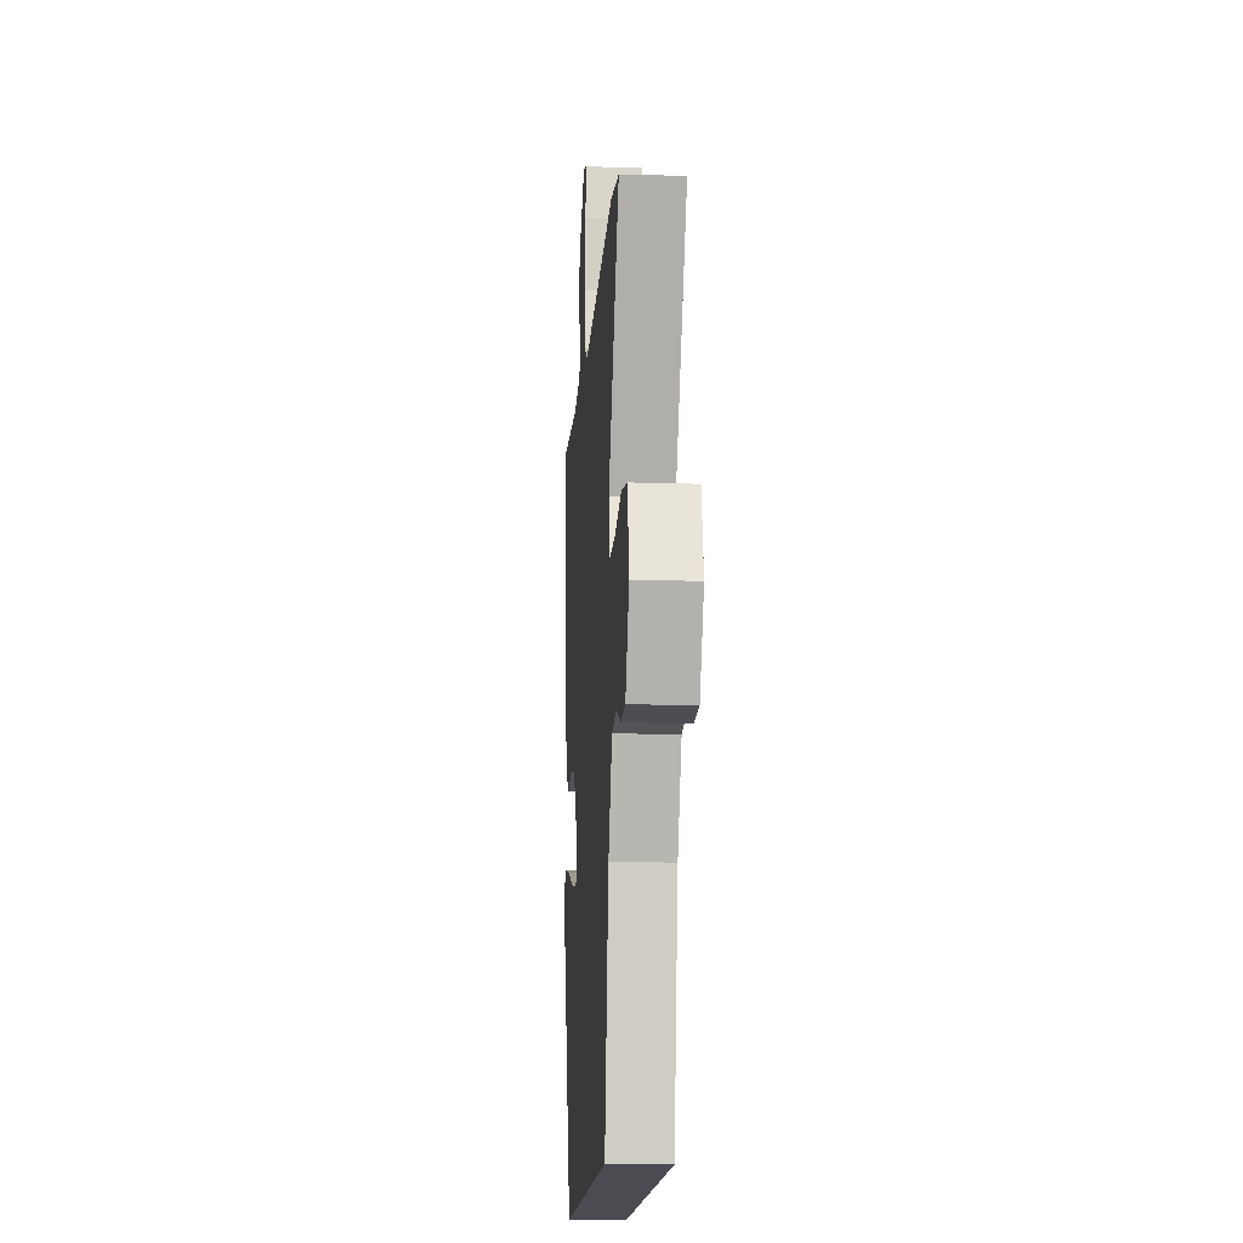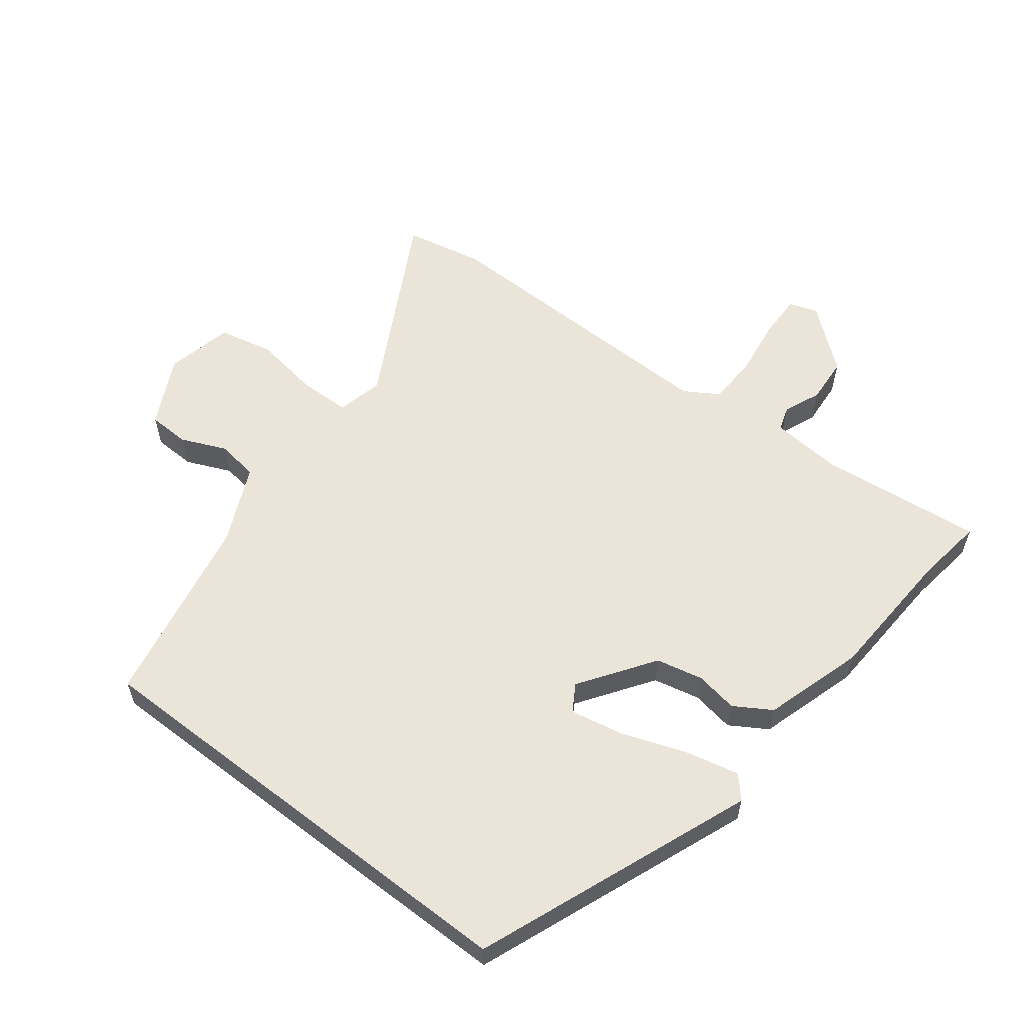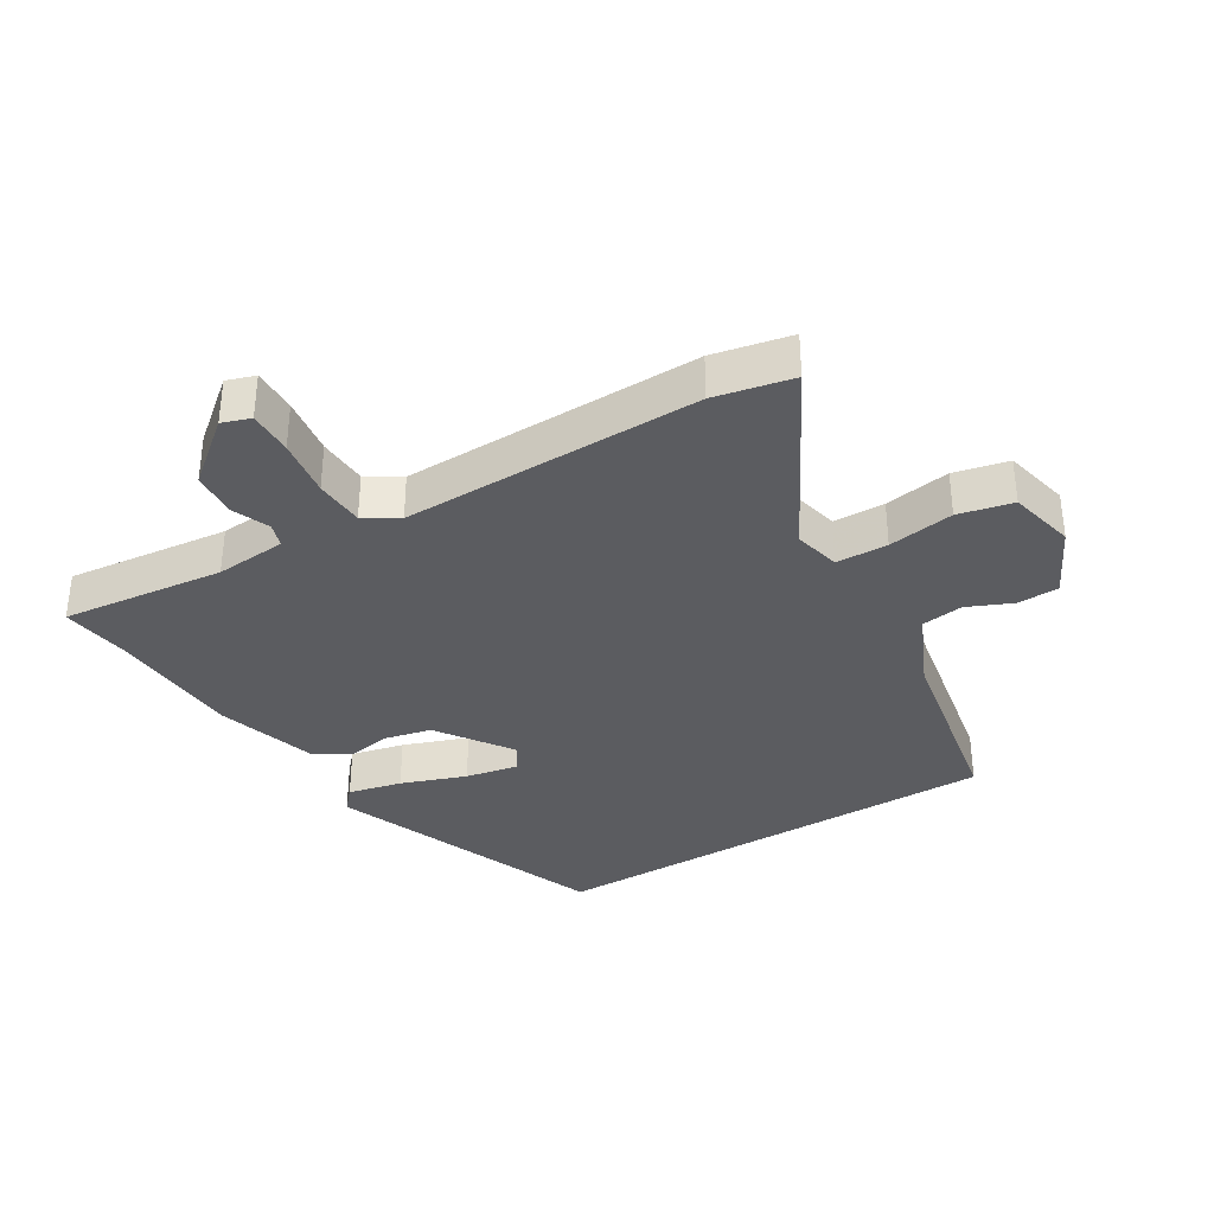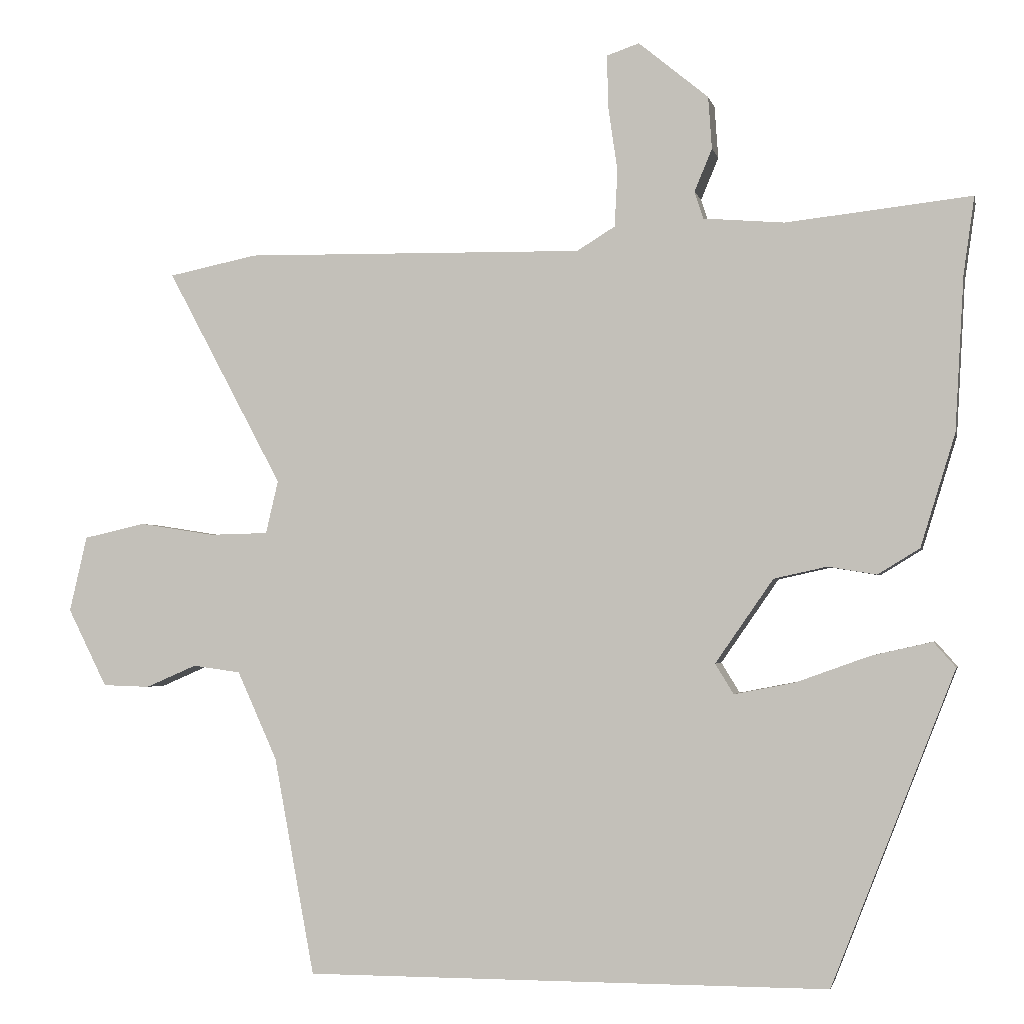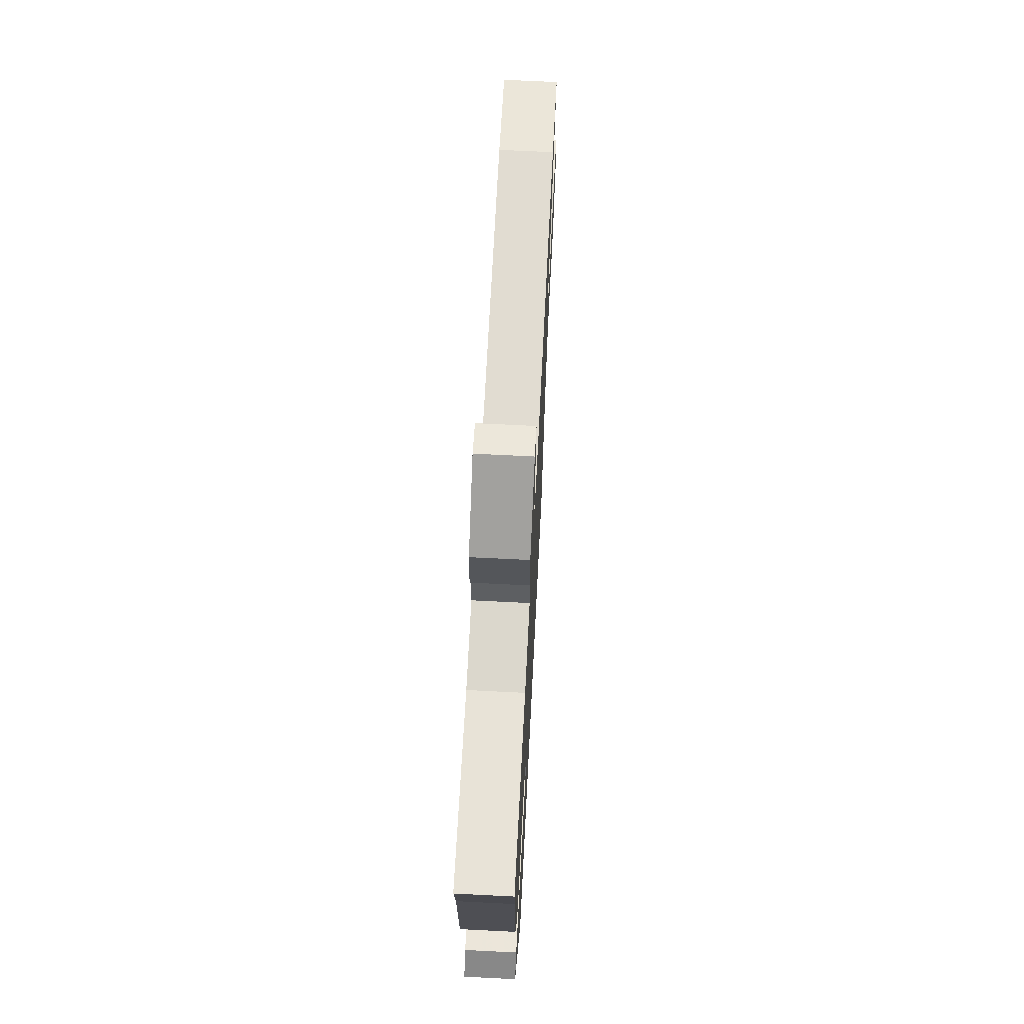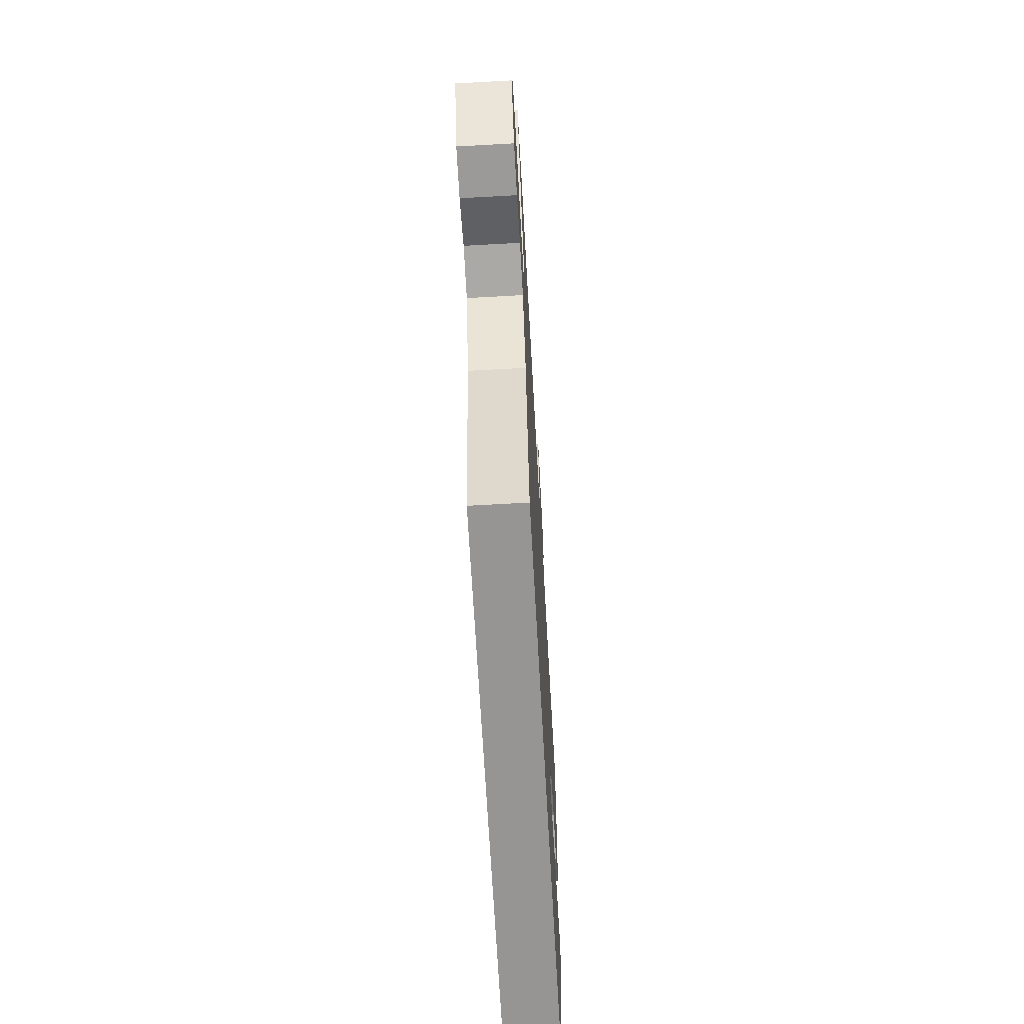
<metadata>
{"format":"obj","ext":"obj","renderer":"f3d","projection":"perspective","resolution":1024,"background":"white","views":[{"elev":-15.5,"azim":86.2,"up":"+Z"},{"elev":58.7,"azim":-142.4,"up":"+Y"},{"elev":-35.2,"azim":31.2,"up":"+Y"},{"elev":-2.3,"azim":-168.3,"up":"+Z"},{"elev":68.4,"azim":-87.1,"up":"+Z"},{"elev":-67.5,"azim":93.2,"up":"+Z"}]}
</metadata>
<code>
v -0.312 0.07 -0.5
v -0.48 0.07 -0.073
v -0.45 0.07 -0.039
v -0.367 0.07 -0.058
v -0.267 0.07 -0.094
v -0.185 0.07 -0.11
v -0.16 0.07 -0.069
v -0.239 0.07 0.045
v -0.311 0.07 0.061
v -0.377 0.07 0.05
v -0.434 0.07 0.085
v -0.481 0.07 0.238
v -0.493 0.07 0.448
v -0.508 0.07 0.553
v -0.256 0.07 0.525
v -0.146 0.07 0.534
v -0.134 0.07 0.571
v -0.158 0.07 0.629
v -0.153 0.07 0.7
v -0.058 0.07 0.778
v -0.014 0.07 0.763
v -0.015 0.07 0.694
v -0.028 0.07 0.604
v -0.024 0.07 0.527
v 0.028 0.07 0.495
v 0.49 0.07 0.502
v 0.611 0.07 0.477
v 0.454 0.07 0.183
v 0.471 0.07 0.111
v 0.551 0.07 0.109
v 0.653 0.07 0.125
v 0.737 0.07 0.106
v 0.761 0.07 0.003
v 0.708 0.07 -0.103
v 0.644 0.07 -0.105
v 0.575 0.07 -0.075
v 0.51 0.07 -0.084
v 0.456 0.07 -0.204
v 0.401 0.07 -0.5
v -0.312 0 -0.5
v -0.48 0 -0.073
v -0.45 0 -0.039
v -0.367 0 -0.058
v -0.267 0 -0.094
v -0.185 0 -0.11
v -0.16 0 -0.069
v -0.239 0 0.045
v -0.311 0 0.061
v -0.377 0 0.05
v -0.434 0 0.085
v -0.481 0 0.238
v -0.493 0 0.448
v -0.508 0 0.553
v -0.256 0 0.525
v -0.146 0 0.534
v -0.134 0 0.571
v -0.158 0 0.629
v -0.153 0 0.7
v -0.058 0 0.778
v -0.014 0 0.763
v -0.015 0 0.694
v -0.028 0 0.604
v -0.024 0 0.527
v 0.028 0 0.495
v 0.49 0 0.502
v 0.611 0 0.477
v 0.454 0 0.183
v 0.471 0 0.111
v 0.551 0 0.109
v 0.653 0 0.125
v 0.737 0 0.106
v 0.761 0 0.003
v 0.708 0 -0.103
v 0.644 0 -0.105
v 0.575 0 -0.075
v 0.51 0 -0.084
v 0.456 0 -0.204
v 0.401 0 -0.5
f 38 39 1 2
f 34 35 36
f 33 34 36
f 32 33 36
f 31 32 36
f 30 31 36
f 29 30 36 37
f 28 29 37 38
f 25 26 27 28
f 24 25 28 38
f 21 22 23
f 20 21 23
f 19 20 23
f 18 19 23
f 17 18 23
f 16 17 23 24
f 15 16 24 38
f 13 14 15 38
f 11 12 13
f 10 11 13
f 9 10 13
f 8 9 13
f 7 8 13 38
f 2 3 4 5
f 2 5 6
f 38 2 6
f 6 7 38
f 41 40 78 77
f 75 74 73
f 75 73 72
f 75 72 71
f 75 71 70
f 75 70 69
f 76 75 69 68
f 77 76 68 67
f 67 66 65 64
f 77 67 64 63
f 62 61 60
f 62 60 59
f 62 59 58
f 62 58 57
f 62 57 56
f 63 62 56 55
f 77 63 55 54
f 77 54 53 52
f 52 51 50
f 52 50 49
f 52 49 48
f 52 48 47
f 77 52 47 46
f 44 43 42 41
f 45 44 41
f 45 41 77
f 77 46 45
f 1 40 41 2
f 2 41 42 3
f 3 42 43 4
f 4 43 44 5
f 5 44 45 6
f 6 45 46 7
f 7 46 47 8
f 8 47 48 9
f 9 48 49 10
f 10 49 50 11
f 11 50 51 12
f 12 51 52 13
f 13 52 53 14
f 14 53 54 15
f 15 54 55 16
f 16 55 56 17
f 17 56 57 18
f 18 57 58 19
f 19 58 59 20
f 20 59 60 21
f 21 60 61 22
f 22 61 62 23
f 23 62 63 24
f 24 63 64 25
f 25 64 65 26
f 26 65 66 27
f 27 66 67 28
f 28 67 68 29
f 29 68 69 30
f 30 69 70 31
f 31 70 71 32
f 32 71 72 33
f 33 72 73 34
f 34 73 74 35
f 35 74 75 36
f 36 75 76 37
f 37 76 77 38
f 38 77 78 39
f 39 78 40 1

</code>
